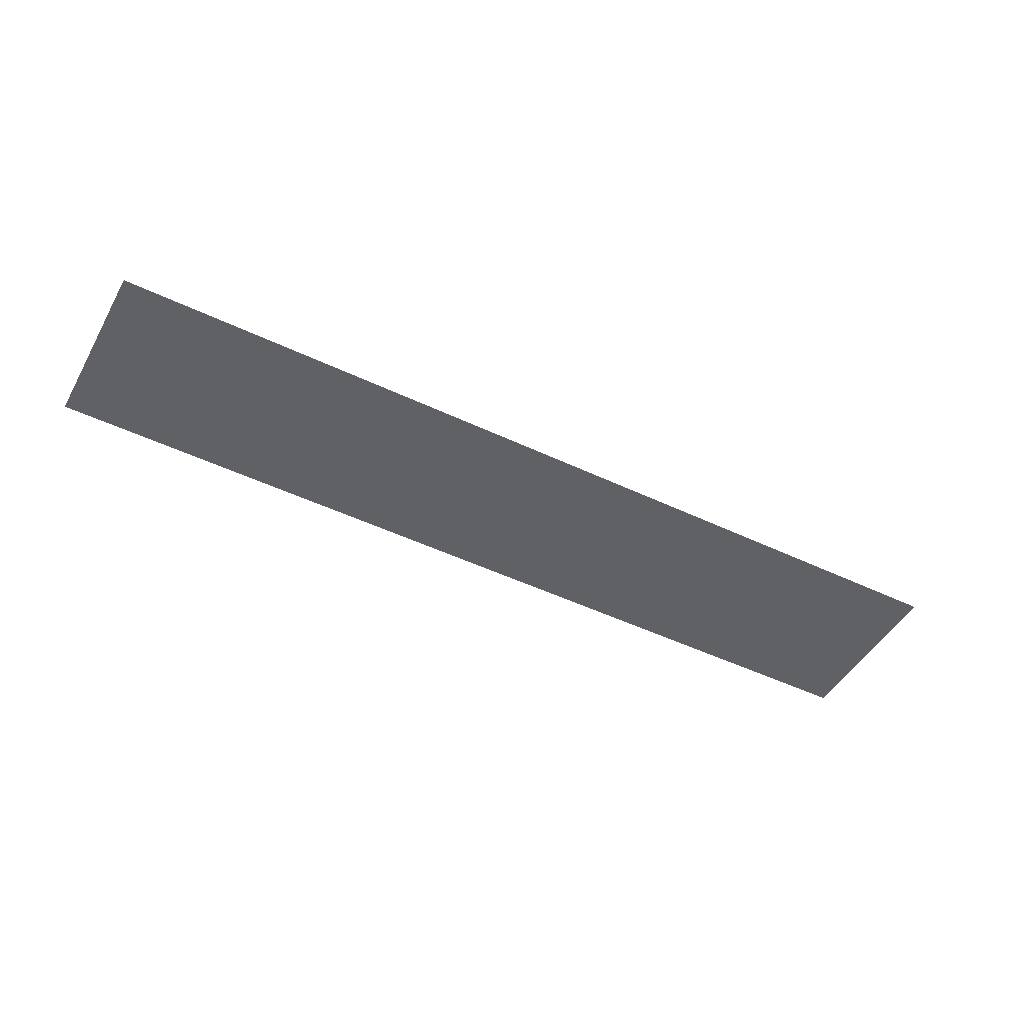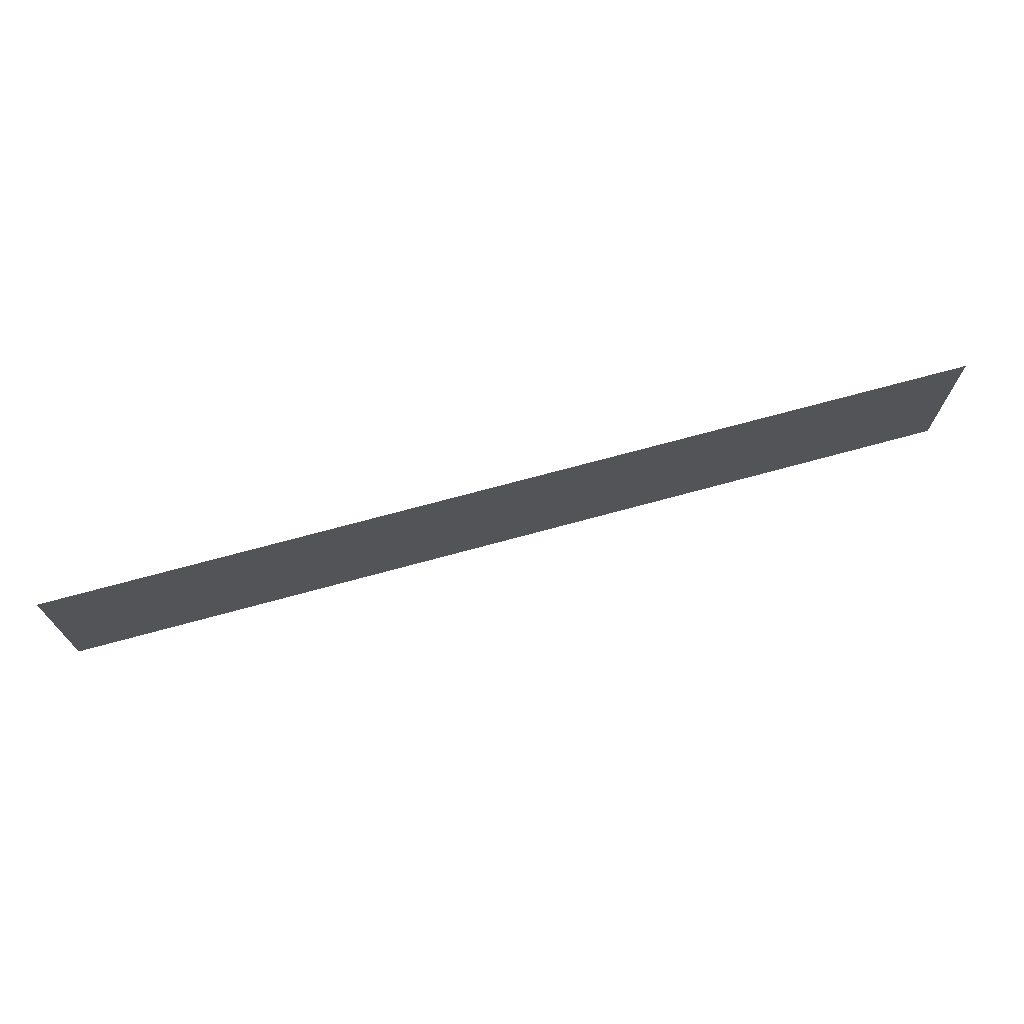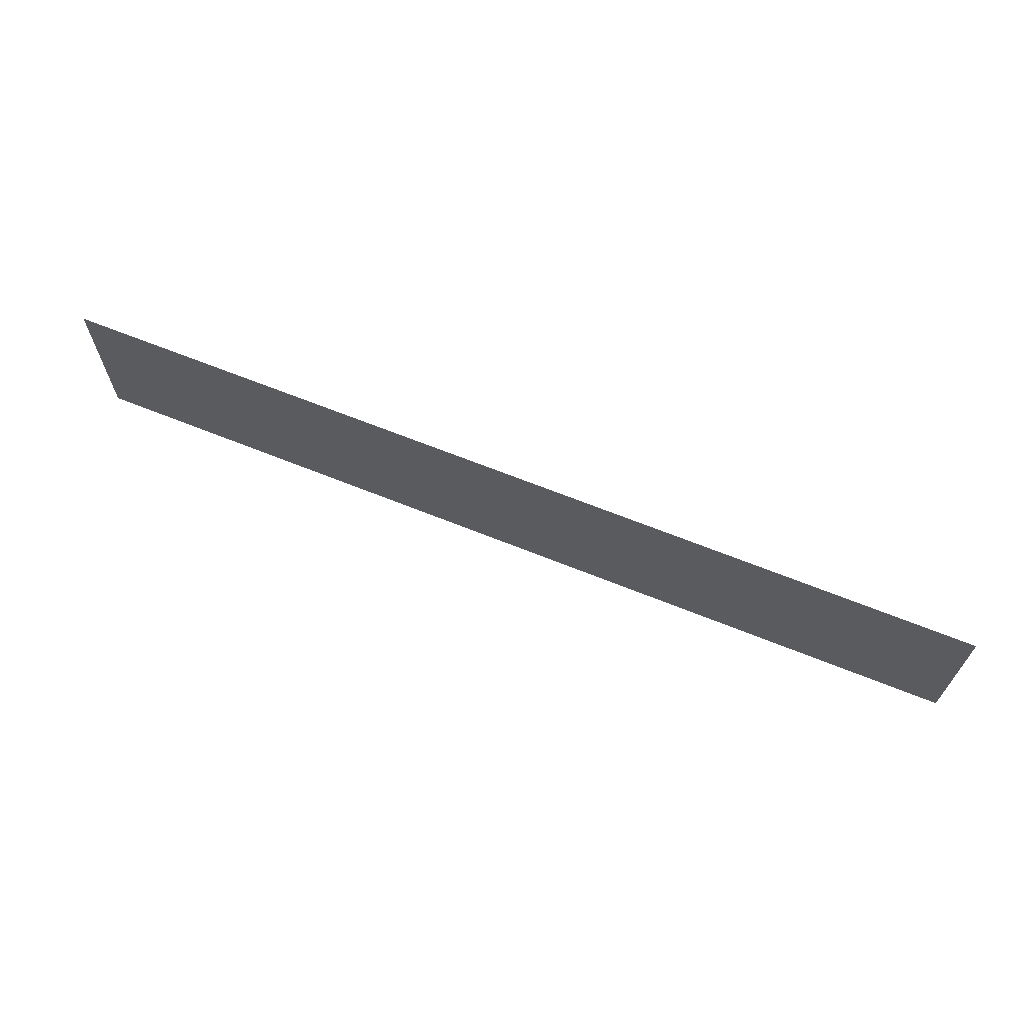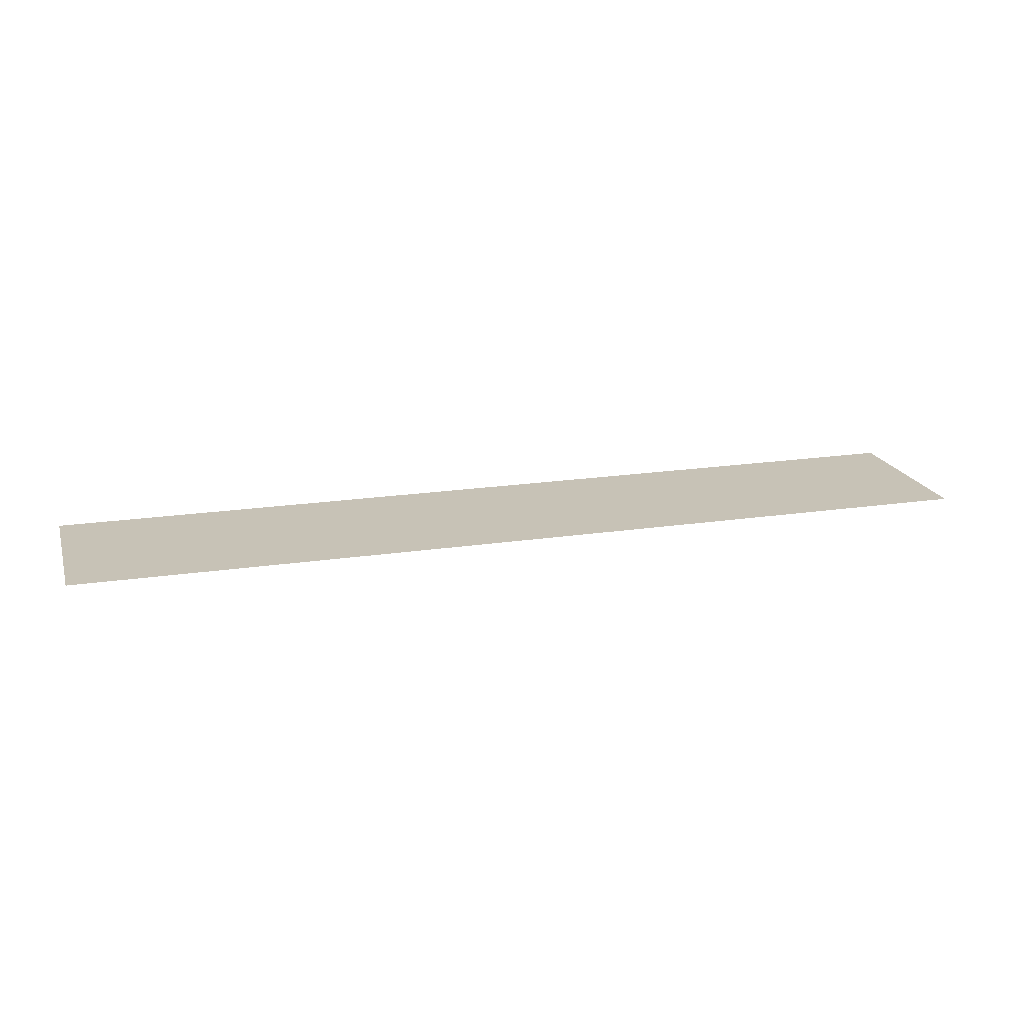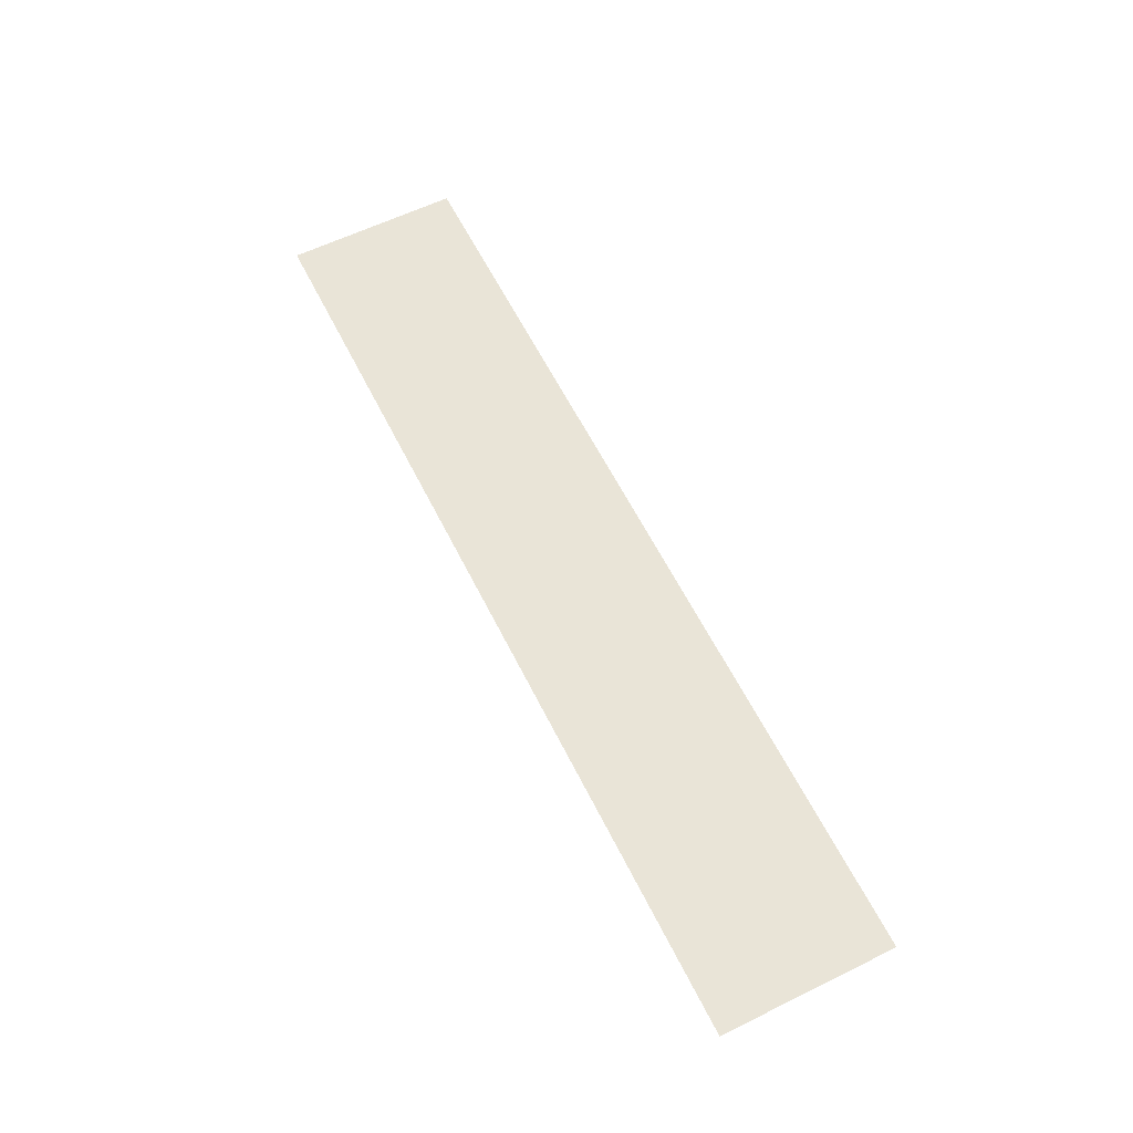
<metadata>
{"format":"obj","ext":"obj","renderer":"f3d","projection":"perspective","resolution":1024,"background":"white","views":[{"elev":-47.7,"azim":-28.3,"up":"+Z"},{"elev":71.0,"azim":164.7,"up":"+Y"},{"elev":66.4,"azim":22.0,"up":"+Y"},{"elev":19.3,"azim":164.1,"up":"+Z"},{"elev":60.8,"azim":63.5,"up":"+Z"}]}
</metadata>
<code>
g GeneratedMesh_1024x192_1
v 13.33 -2.5 0
v 13.33 2.5 0
v -13.33 2.5 0
v -13.33 -2.5 0
g GeneratedMesh_1024x192_1_0
f 3 2 1
f 1 4 3

</code>
